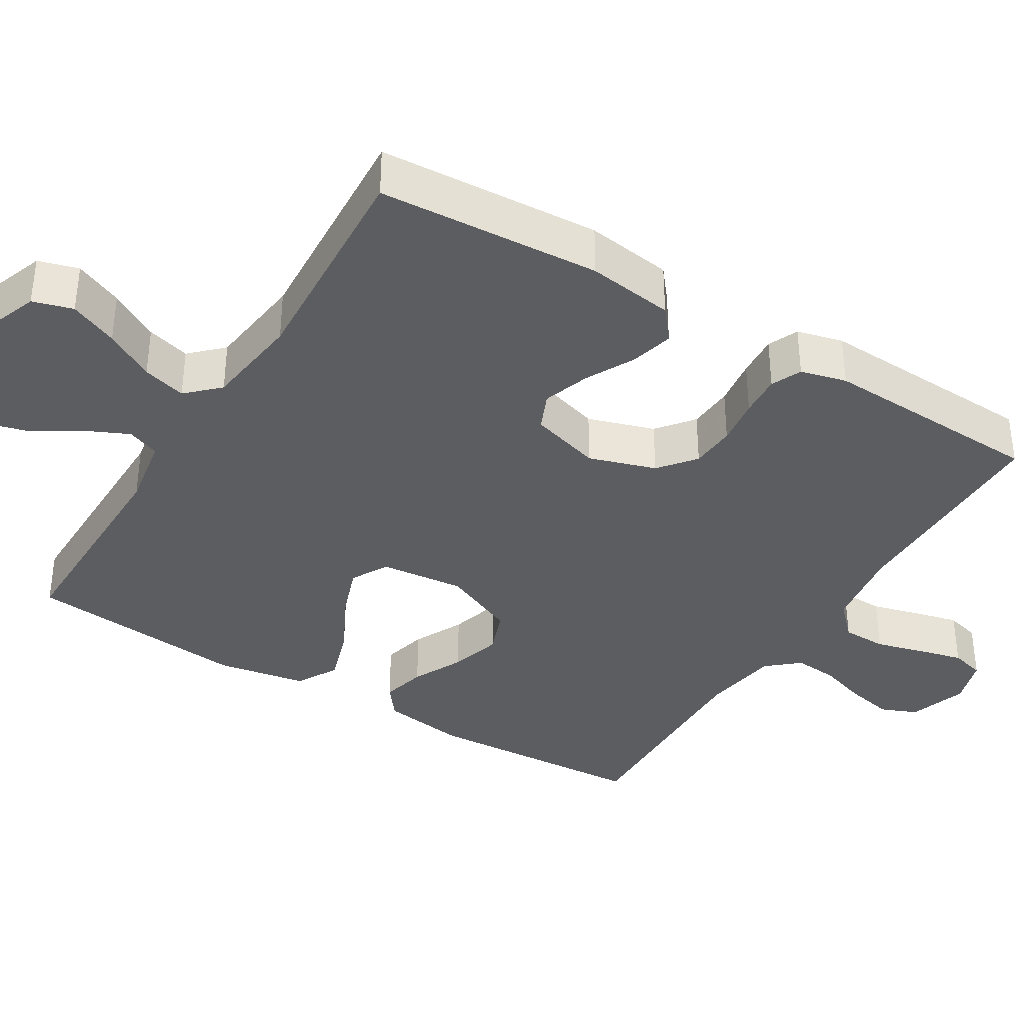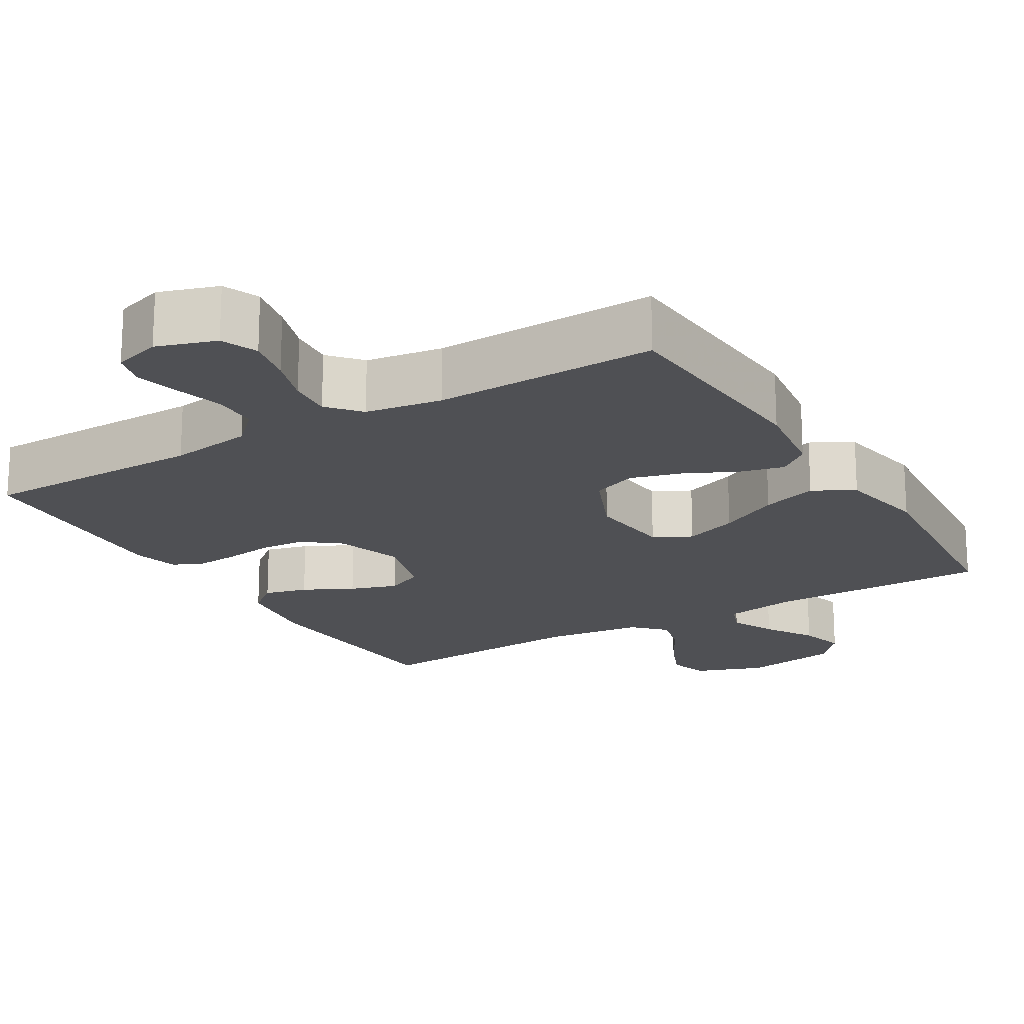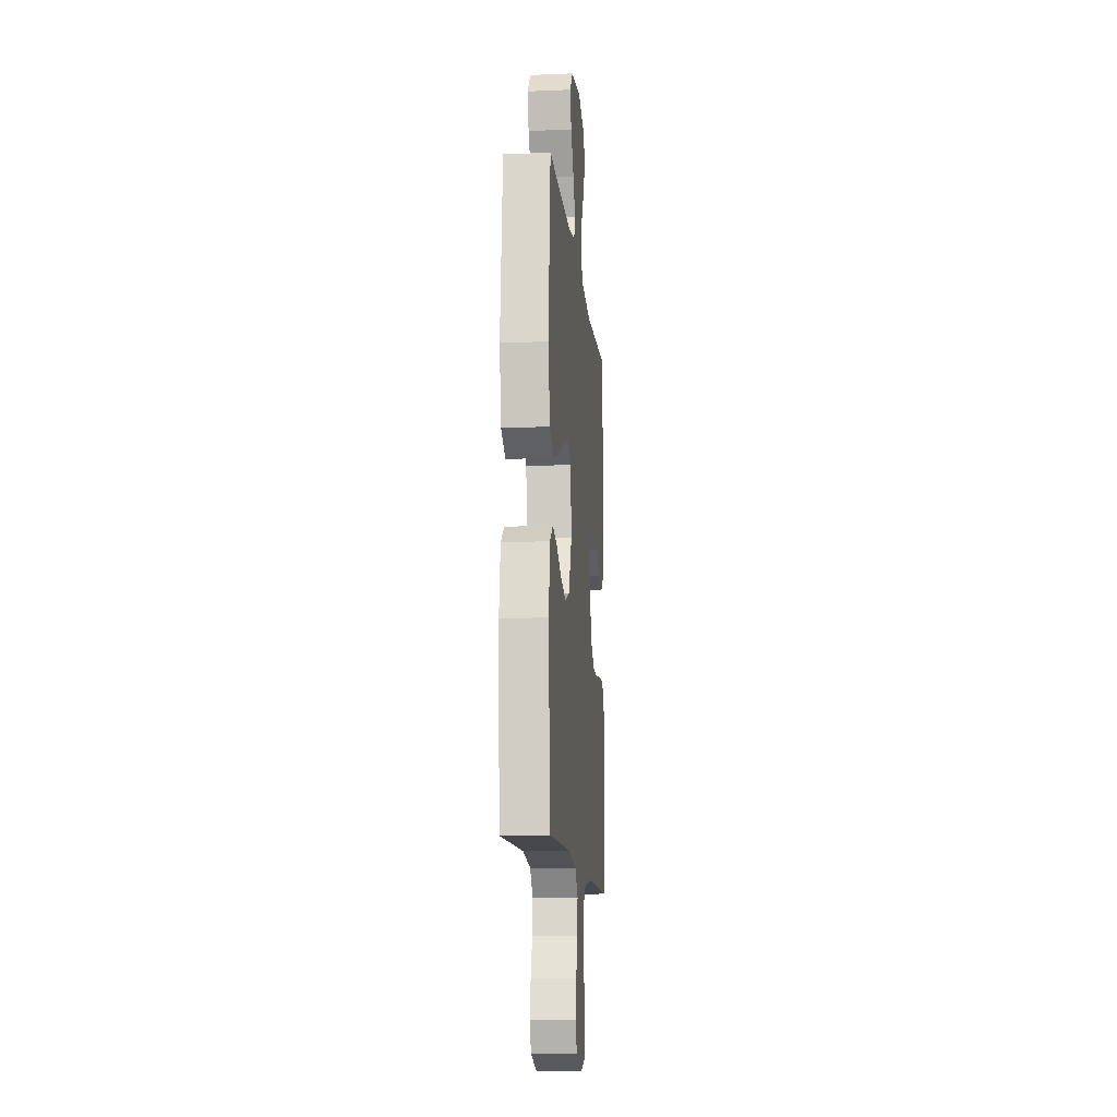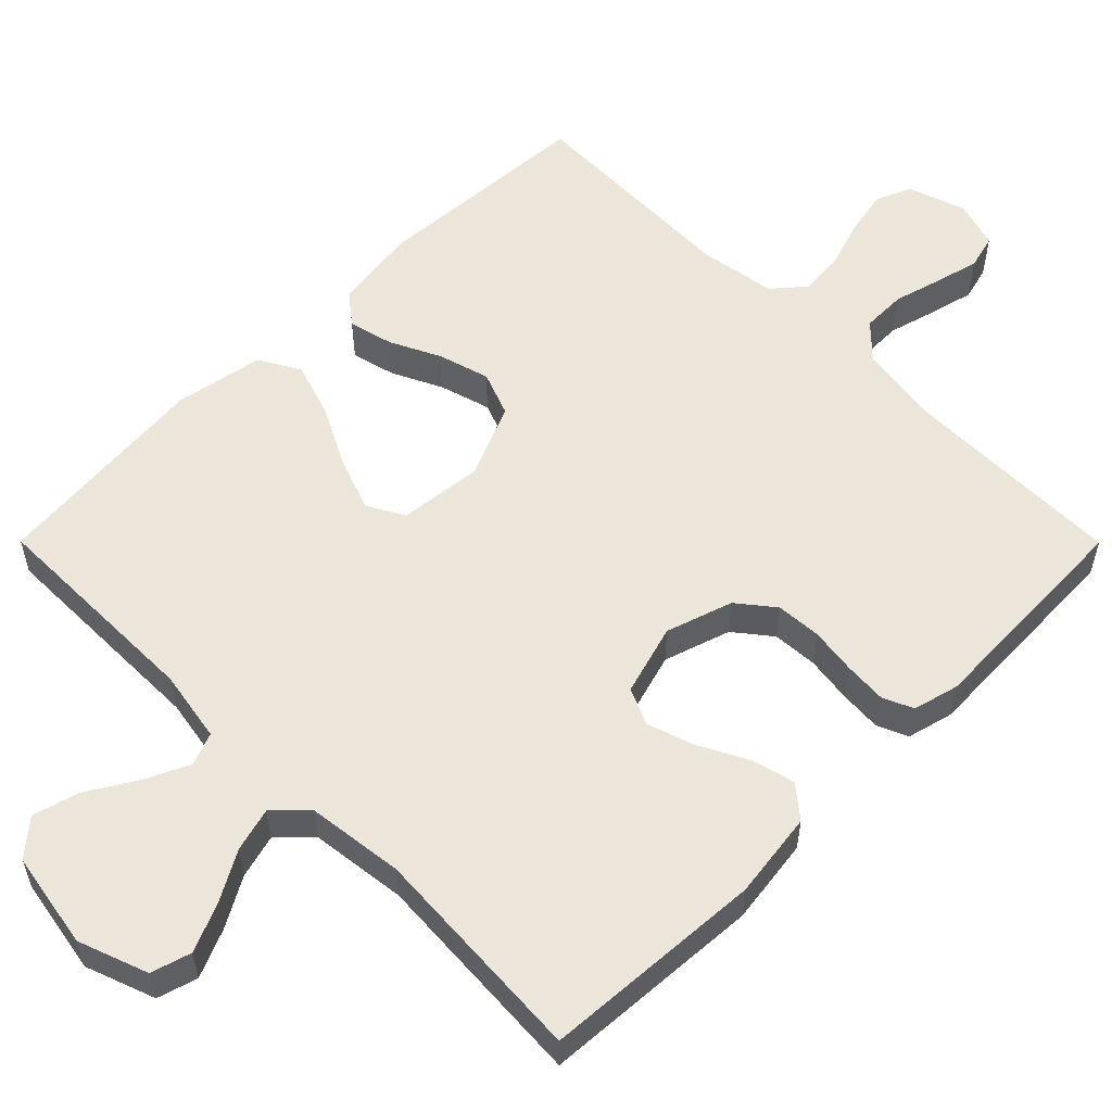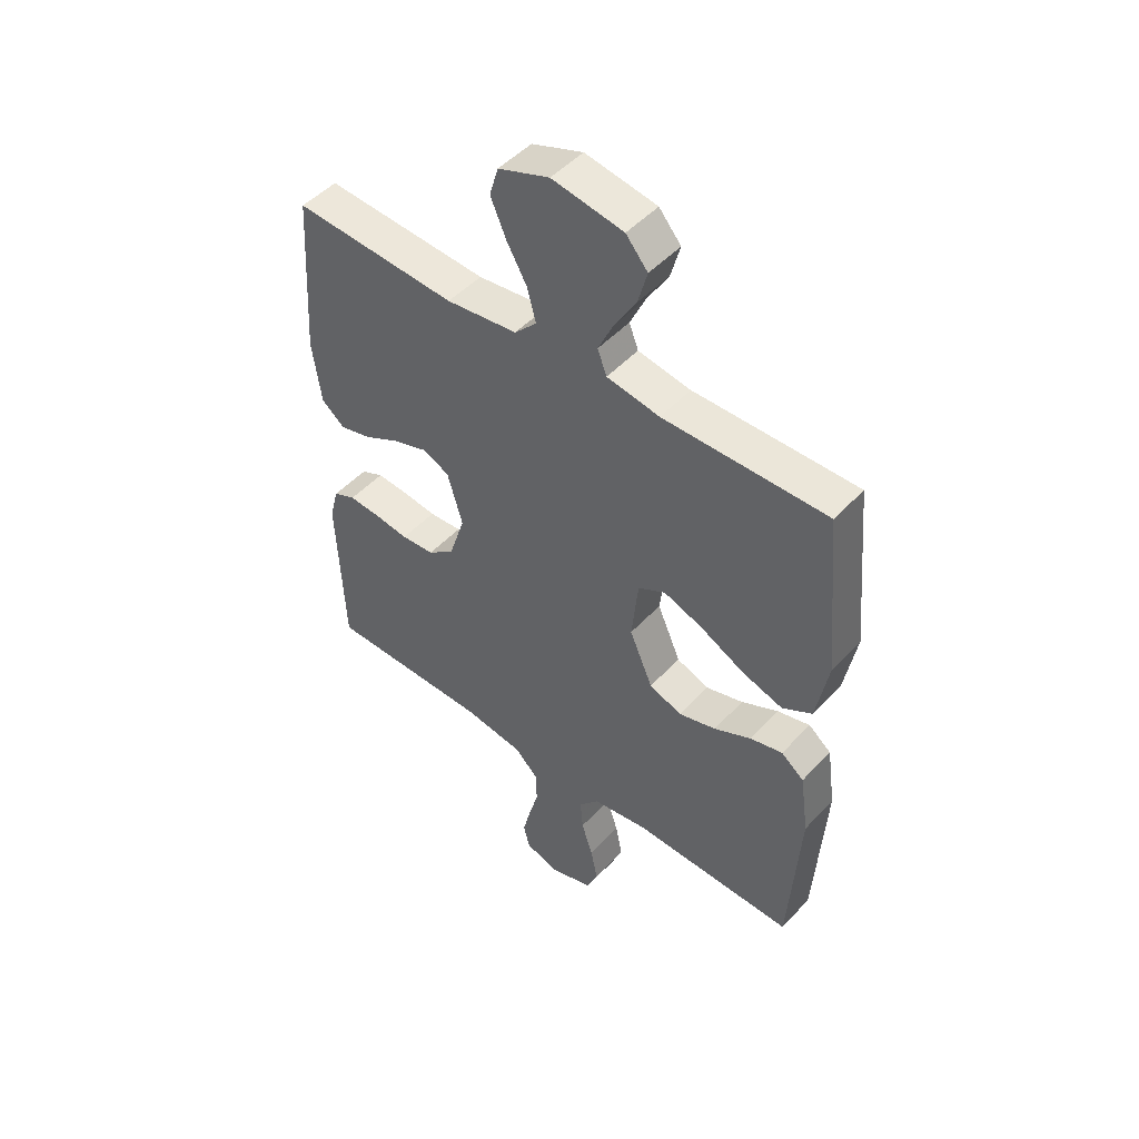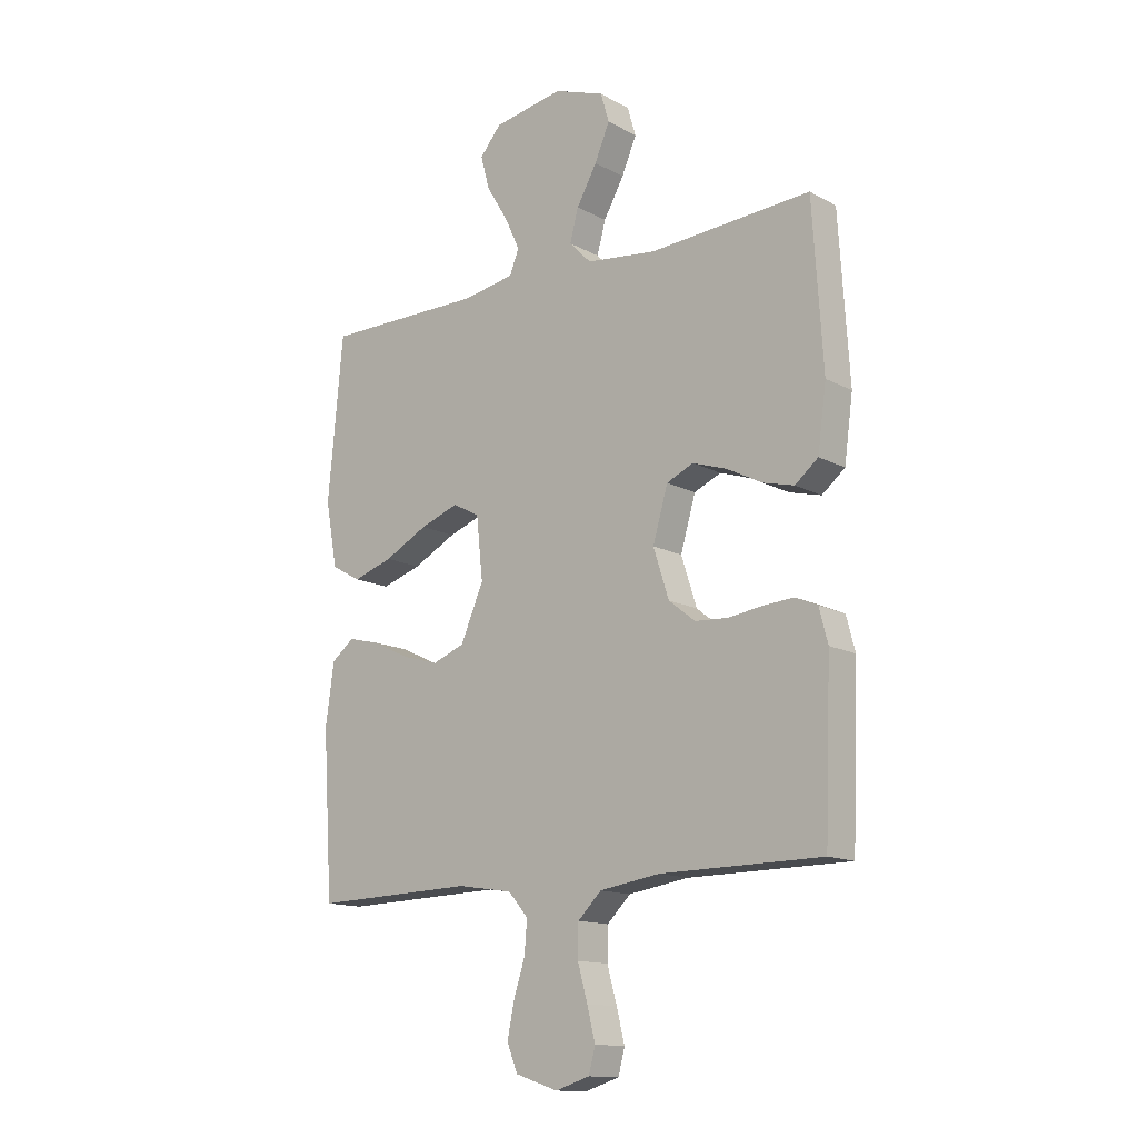
<metadata>
{"format":"obj","ext":"obj","renderer":"f3d","projection":"perspective","resolution":1024,"background":"white","views":[{"elev":-37.1,"azim":58.5,"up":"+Y"},{"elev":-19.1,"azim":-149.0,"up":"+Y"},{"elev":-12.9,"azim":-84.6,"up":"+Z"},{"elev":56.1,"azim":45.1,"up":"+Y"},{"elev":48.6,"azim":-139.5,"up":"+Z"},{"elev":-13.9,"azim":40.3,"up":"+Z"}]}
</metadata>
<code>
v -0.5 0.07 0.5
v -0.2 0.07 0.499
v -0.103 0.07 0.516
v -0.086 0.07 0.56
v -0.114 0.07 0.62
v -0.154 0.07 0.686
v -0.171 0.07 0.748
v -0.131 0.07 0.795
v 0 0.07 0.818
v 0.094 0.07 0.784
v 0.11 0.07 0.73
v 0.082 0.07 0.665
v 0.044 0.07 0.598
v 0.028 0.07 0.539
v 0.069 0.07 0.497
v 0.2 0.07 0.481
v 0.5 0.07 0.5
v 0.519 0.07 0.2
v 0.503 0.07 0.083
v 0.46 0.07 0.048
v 0.402 0.07 0.063
v 0.336 0.07 0.097
v 0.273 0.07 0.118
v 0.223 0.07 0.096
v 0.195 0.07 0
v 0.224 0.07 -0.09
v 0.273 0.07 -0.129
v 0.334 0.07 -0.133
v 0.398 0.07 -0.124
v 0.455 0.07 -0.12
v 0.496 0.07 -0.138
v 0.512 0.07 -0.2
v 0.5 0.07 -0.5
v 0.2 0.07 -0.502
v 0.088 0.07 -0.519
v 0.044 0.07 -0.562
v 0.043 0.07 -0.622
v 0.061 0.07 -0.687
v 0.076 0.07 -0.747
v 0.064 0.07 -0.793
v 0 0.07 -0.813
v -0.079 0.07 -0.787
v -0.099 0.07 -0.738
v -0.086 0.07 -0.675
v -0.065 0.07 -0.61
v -0.06 0.07 -0.551
v -0.097 0.07 -0.508
v -0.2 0.07 -0.492
v -0.5 0.07 -0.5
v -0.519 0.07 -0.2
v -0.503 0.07 -0.087
v -0.461 0.07 -0.054
v -0.401 0.07 -0.069
v -0.333 0.07 -0.102
v -0.264 0.07 -0.122
v -0.204 0.07 -0.099
v -0.161 0.07 0
v -0.173 0.07 0.114
v -0.223 0.07 0.141
v -0.295 0.07 0.115
v -0.376 0.07 0.073
v -0.451 0.07 0.049
v -0.506 0.07 0.08
v -0.528 0.07 0.2
v -0.5 0 0.5
v -0.2 0 0.499
v -0.103 0 0.516
v -0.086 0 0.56
v -0.114 0 0.62
v -0.154 0 0.686
v -0.171 0 0.748
v -0.131 0 0.795
v 0 0 0.818
v 0.094 0 0.784
v 0.11 0 0.73
v 0.082 0 0.665
v 0.044 0 0.598
v 0.028 0 0.539
v 0.069 0 0.497
v 0.2 0 0.481
v 0.5 0 0.5
v 0.519 0 0.2
v 0.503 0 0.083
v 0.46 0 0.048
v 0.402 0 0.063
v 0.336 0 0.097
v 0.273 0 0.118
v 0.223 0 0.096
v 0.195 0 0
v 0.224 0 -0.09
v 0.273 0 -0.129
v 0.334 0 -0.133
v 0.398 0 -0.124
v 0.455 0 -0.12
v 0.496 0 -0.138
v 0.512 0 -0.2
v 0.5 0 -0.5
v 0.2 0 -0.502
v 0.088 0 -0.519
v 0.044 0 -0.562
v 0.043 0 -0.622
v 0.061 0 -0.687
v 0.076 0 -0.747
v 0.064 0 -0.793
v 0 0 -0.813
v -0.079 0 -0.787
v -0.099 0 -0.738
v -0.086 0 -0.675
v -0.065 0 -0.61
v -0.06 0 -0.551
v -0.097 0 -0.508
v -0.2 0 -0.492
v -0.5 0 -0.5
v -0.519 0 -0.2
v -0.503 0 -0.087
v -0.461 0 -0.054
v -0.401 0 -0.069
v -0.333 0 -0.102
v -0.264 0 -0.122
v -0.204 0 -0.099
v -0.161 0 0
v -0.173 0 0.114
v -0.223 0 0.141
v -0.295 0 0.115
v -0.376 0 0.073
v -0.451 0 0.049
v -0.506 0 0.08
v -0.528 0 0.2
f 63 64 1 2
f 60 61 62 63
f 59 60 63 2
f 58 59 2 3
f 57 58 3 4
f 51 52 53 54
f 51 54 55
f 48 49 50 51
f 47 48 51 55
f 46 47 55 56
f 42 43 44 45
f 42 45 46
f 41 42 46
f 40 41 46
f 37 38 39 40
f 37 40 46 56
f 31 32 33 34
f 31 34 35
f 28 29 30 31
f 28 31 35
f 27 28 35 36
f 19 20 21 22
f 19 22 23
f 16 17 18 19
f 15 16 19 23
f 14 15 23 24
f 10 11 12 13
f 10 13 14
f 9 10 14
f 8 9 14
f 5 6 7 8
f 4 5 8 14
f 57 4 14 24
f 36 37 56 57
f 26 27 36 57
f 25 26 57
f 24 25 57
f 66 65 128 127
f 127 126 125 124
f 66 127 124 123
f 67 66 123 122
f 68 67 122 121
f 118 117 116 115
f 119 118 115
f 115 114 113 112
f 119 115 112 111
f 120 119 111 110
f 109 108 107 106
f 110 109 106
f 110 106 105
f 110 105 104
f 104 103 102 101
f 120 110 104 101
f 98 97 96 95
f 99 98 95
f 95 94 93 92
f 99 95 92
f 100 99 92 91
f 86 85 84 83
f 87 86 83
f 83 82 81 80
f 87 83 80 79
f 88 87 79 78
f 77 76 75 74
f 78 77 74
f 78 74 73
f 78 73 72
f 72 71 70 69
f 78 72 69 68
f 88 78 68 121
f 121 120 101 100
f 121 100 91 90
f 121 90 89
f 121 89 88
f 1 65 66 2
f 2 66 67 3
f 3 67 68 4
f 4 68 69 5
f 5 69 70 6
f 6 70 71 7
f 7 71 72 8
f 8 72 73 9
f 9 73 74 10
f 10 74 75 11
f 11 75 76 12
f 12 76 77 13
f 13 77 78 14
f 14 78 79 15
f 15 79 80 16
f 16 80 81 17
f 17 81 82 18
f 18 82 83 19
f 19 83 84 20
f 20 84 85 21
f 21 85 86 22
f 22 86 87 23
f 23 87 88 24
f 24 88 89 25
f 25 89 90 26
f 26 90 91 27
f 27 91 92 28
f 28 92 93 29
f 29 93 94 30
f 30 94 95 31
f 31 95 96 32
f 32 96 97 33
f 33 97 98 34
f 34 98 99 35
f 35 99 100 36
f 36 100 101 37
f 37 101 102 38
f 38 102 103 39
f 39 103 104 40
f 40 104 105 41
f 41 105 106 42
f 42 106 107 43
f 43 107 108 44
f 44 108 109 45
f 45 109 110 46
f 46 110 111 47
f 47 111 112 48
f 48 112 113 49
f 49 113 114 50
f 50 114 115 51
f 51 115 116 52
f 52 116 117 53
f 53 117 118 54
f 54 118 119 55
f 55 119 120 56
f 56 120 121 57
f 57 121 122 58
f 58 122 123 59
f 59 123 124 60
f 60 124 125 61
f 61 125 126 62
f 62 126 127 63
f 63 127 128 64
f 64 128 65 1

</code>
